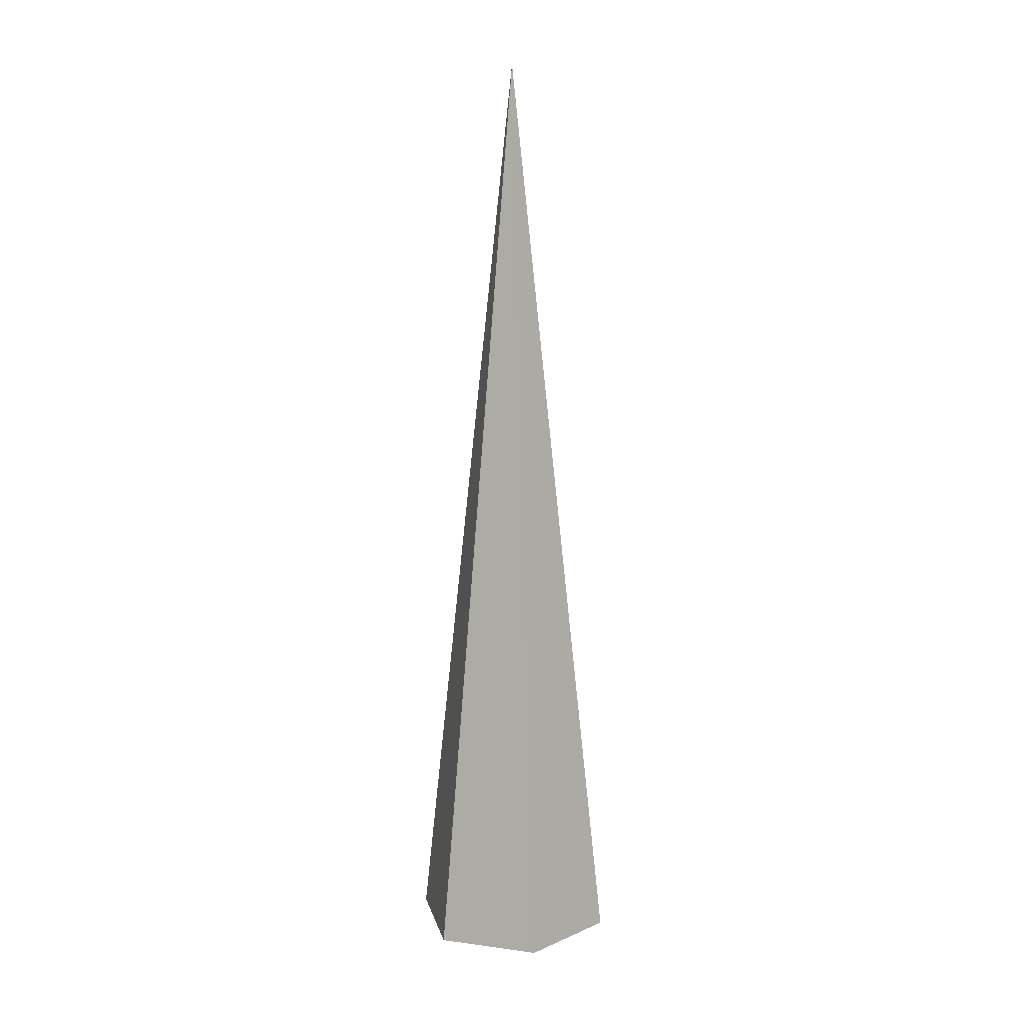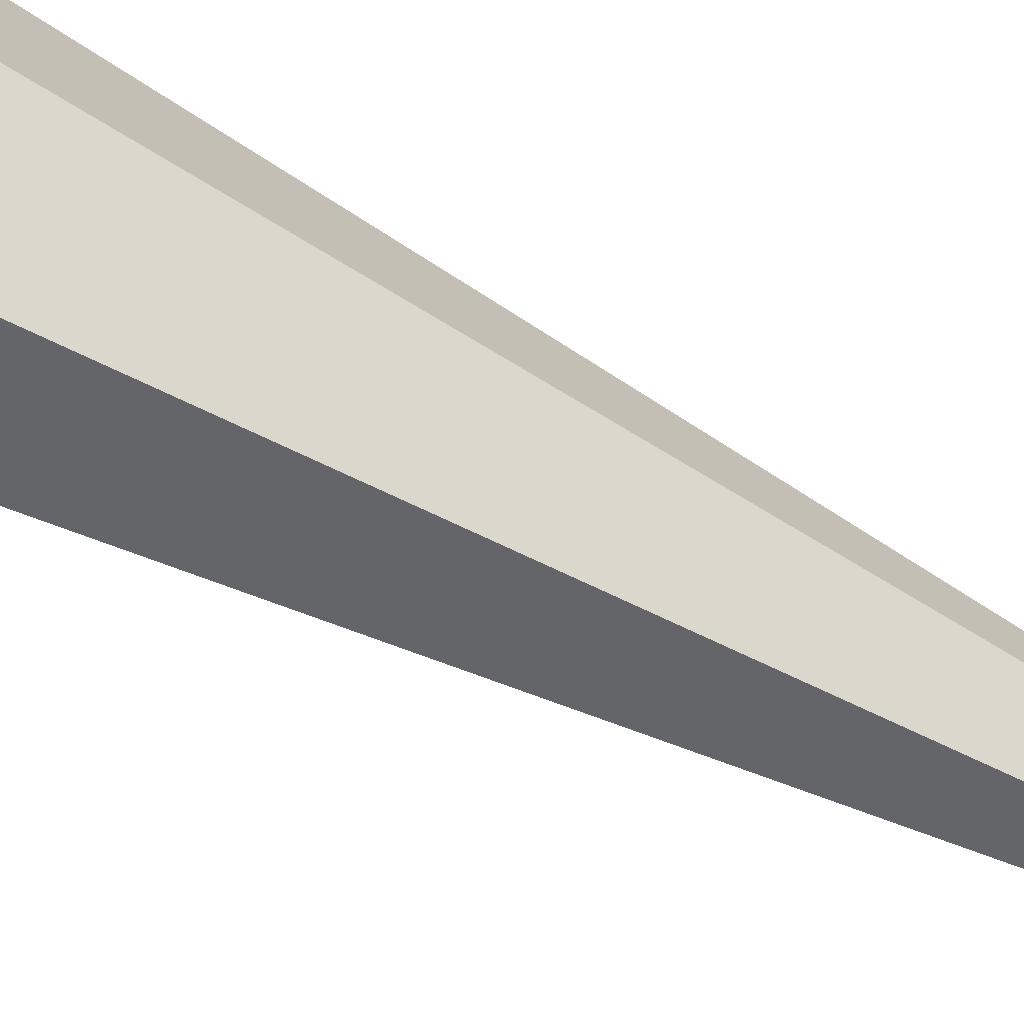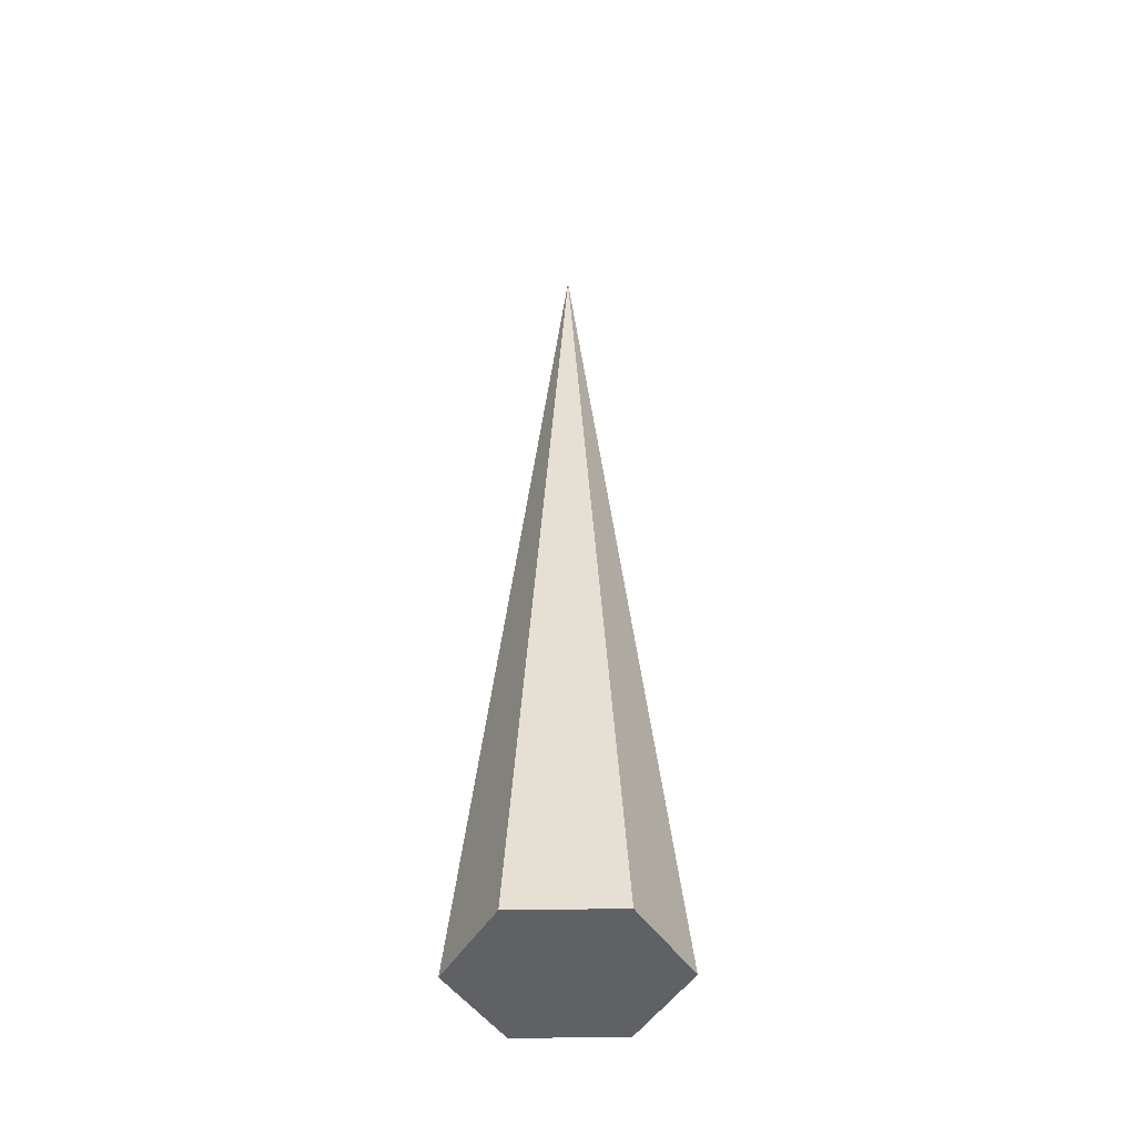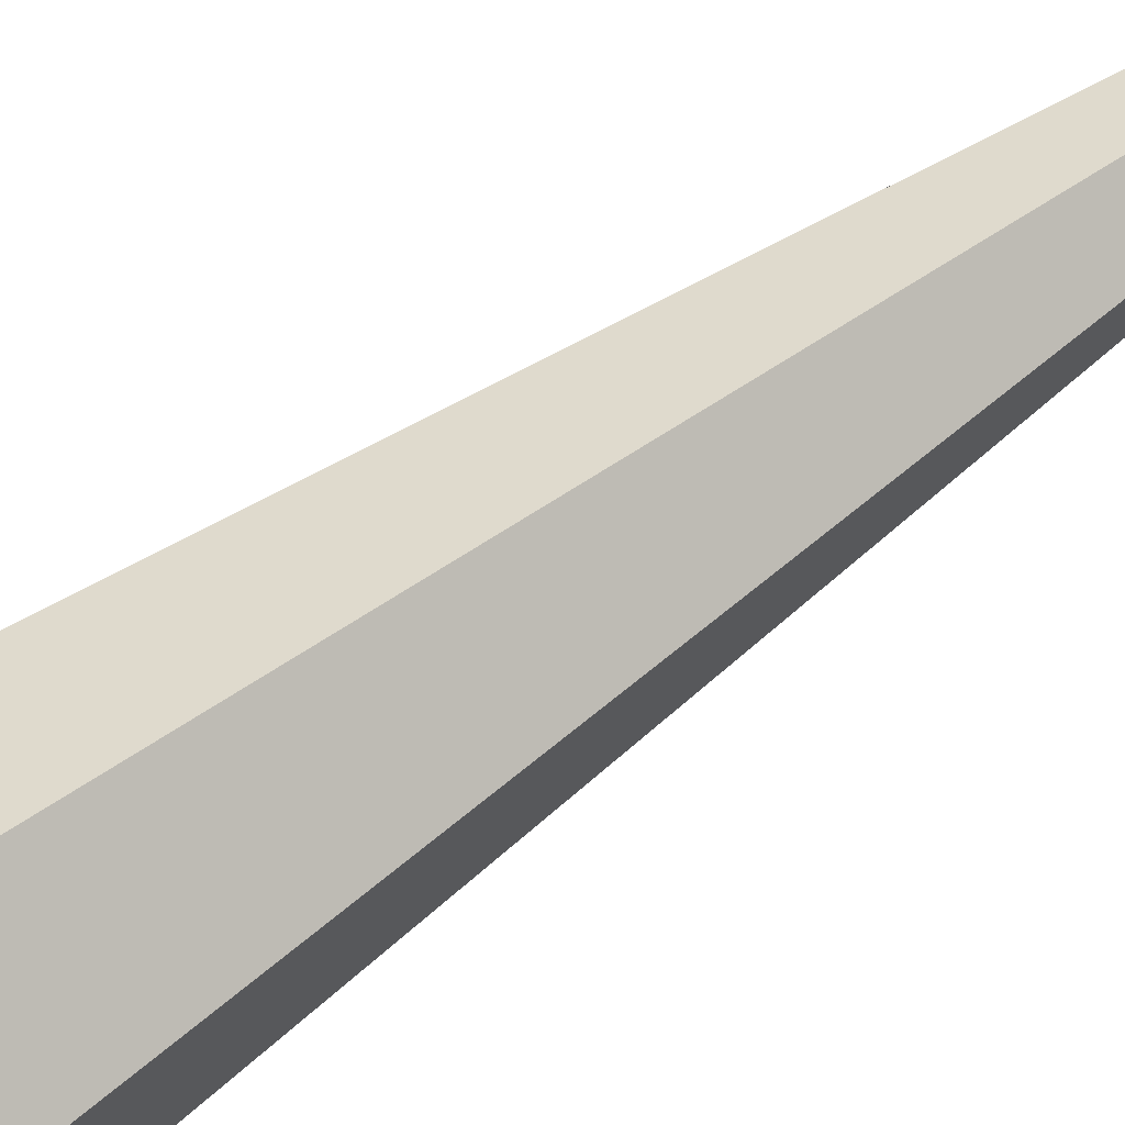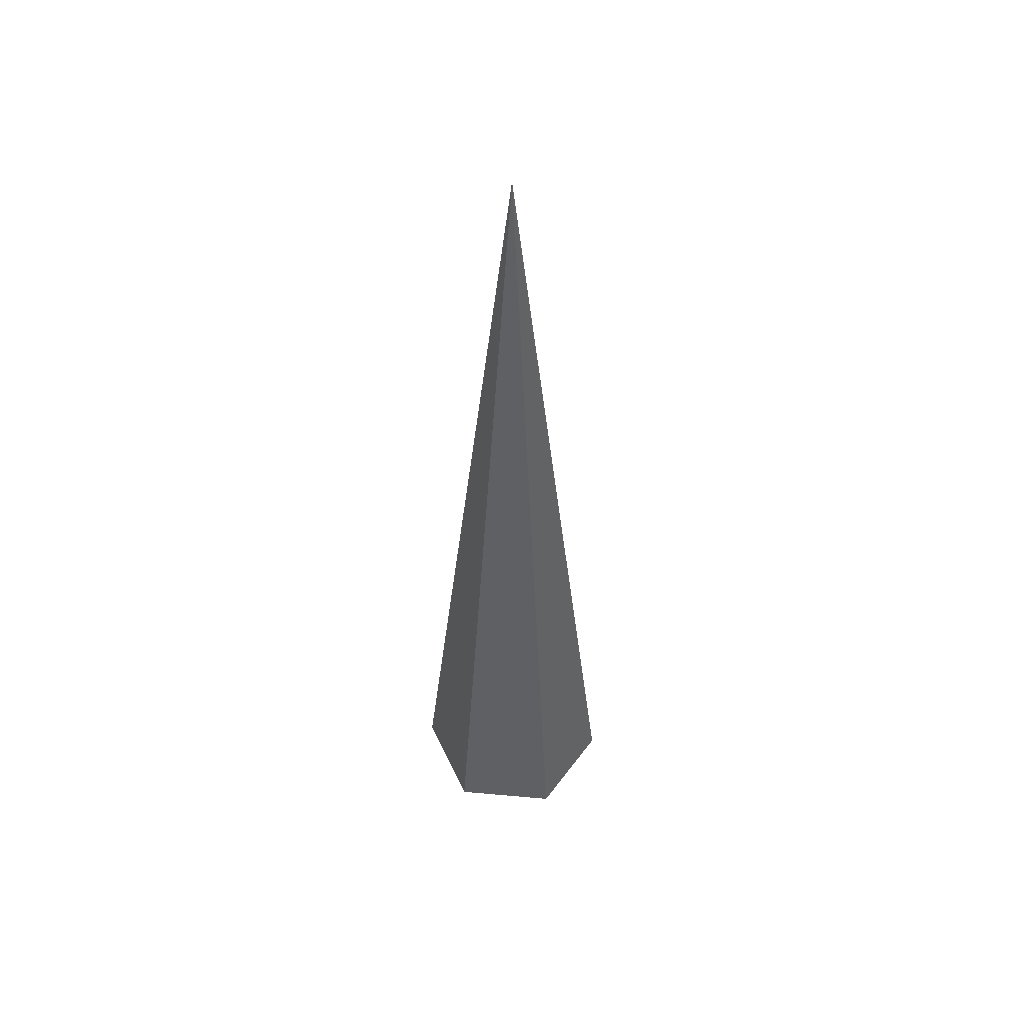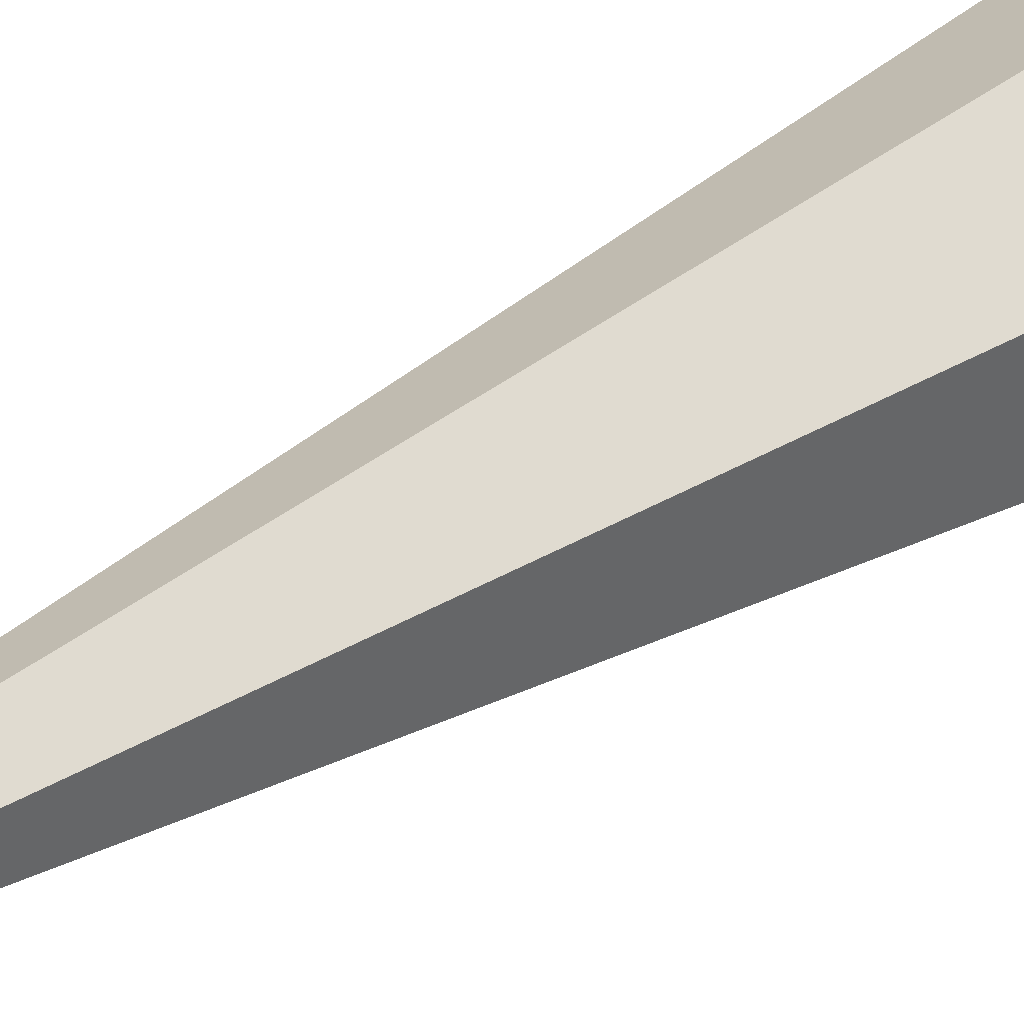
<metadata>
{"format":"obj","ext":"obj","renderer":"f3d","projection":"perspective","resolution":1024,"background":"white","views":[{"elev":13.5,"azim":106.5,"up":"+Y"},{"elev":33.9,"azim":130.7,"up":"+Z"},{"elev":-45.8,"azim":-149.0,"up":"+Y"},{"elev":70.3,"azim":55.2,"up":"+Z"},{"elev":52.3,"azim":95.5,"up":"+Y"},{"elev":41.5,"azim":-127.3,"up":"+Z"}]}
</metadata>
<code>
o Spike_Single_Cylinder.014
v 0 -0.002078 -0.2208
v 0 1.99 0
v 0.1912 -0.002078 -0.1104
v 0.1912 -0.002078 0.1104
v 0 -0.002078 0.2208
v -0.1912 -0.002078 0.1104
v -0.1912 -0.002078 -0.1104
f 1 2 3
f 3 2 4
f 4 2 5
f 5 2 6
f 6 2 7
f 7 2 1
f 1 3 4 5 6 7

</code>
